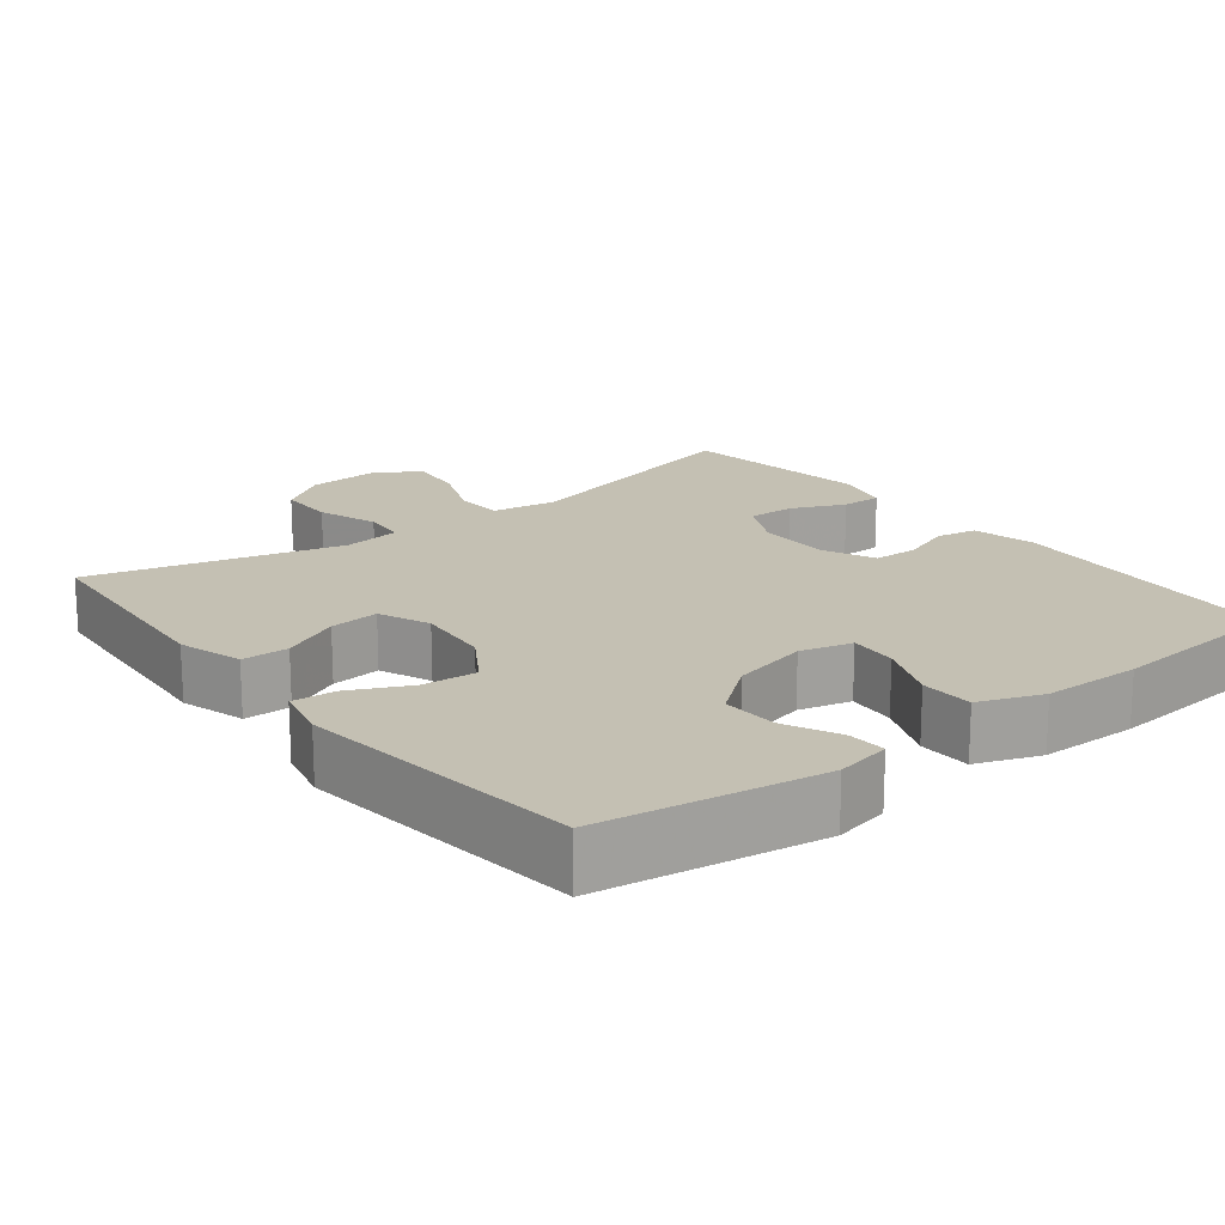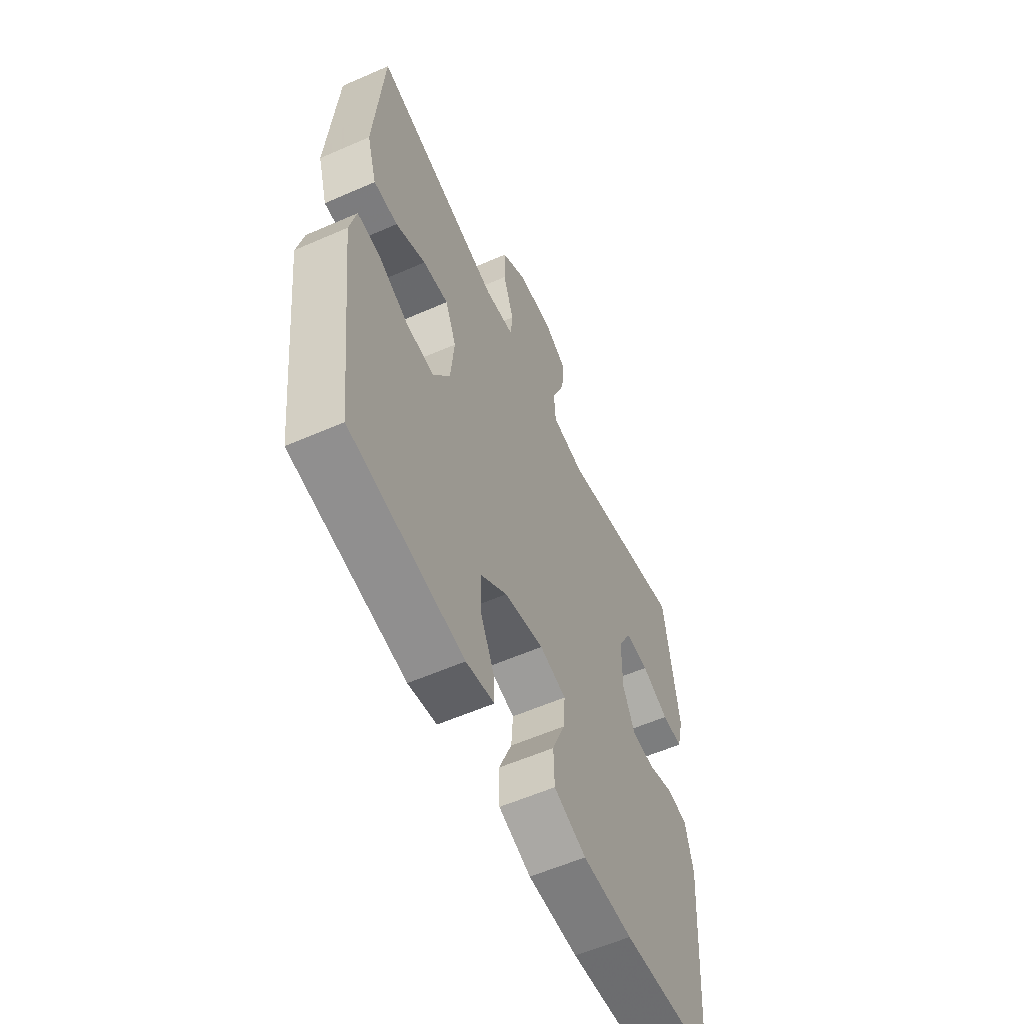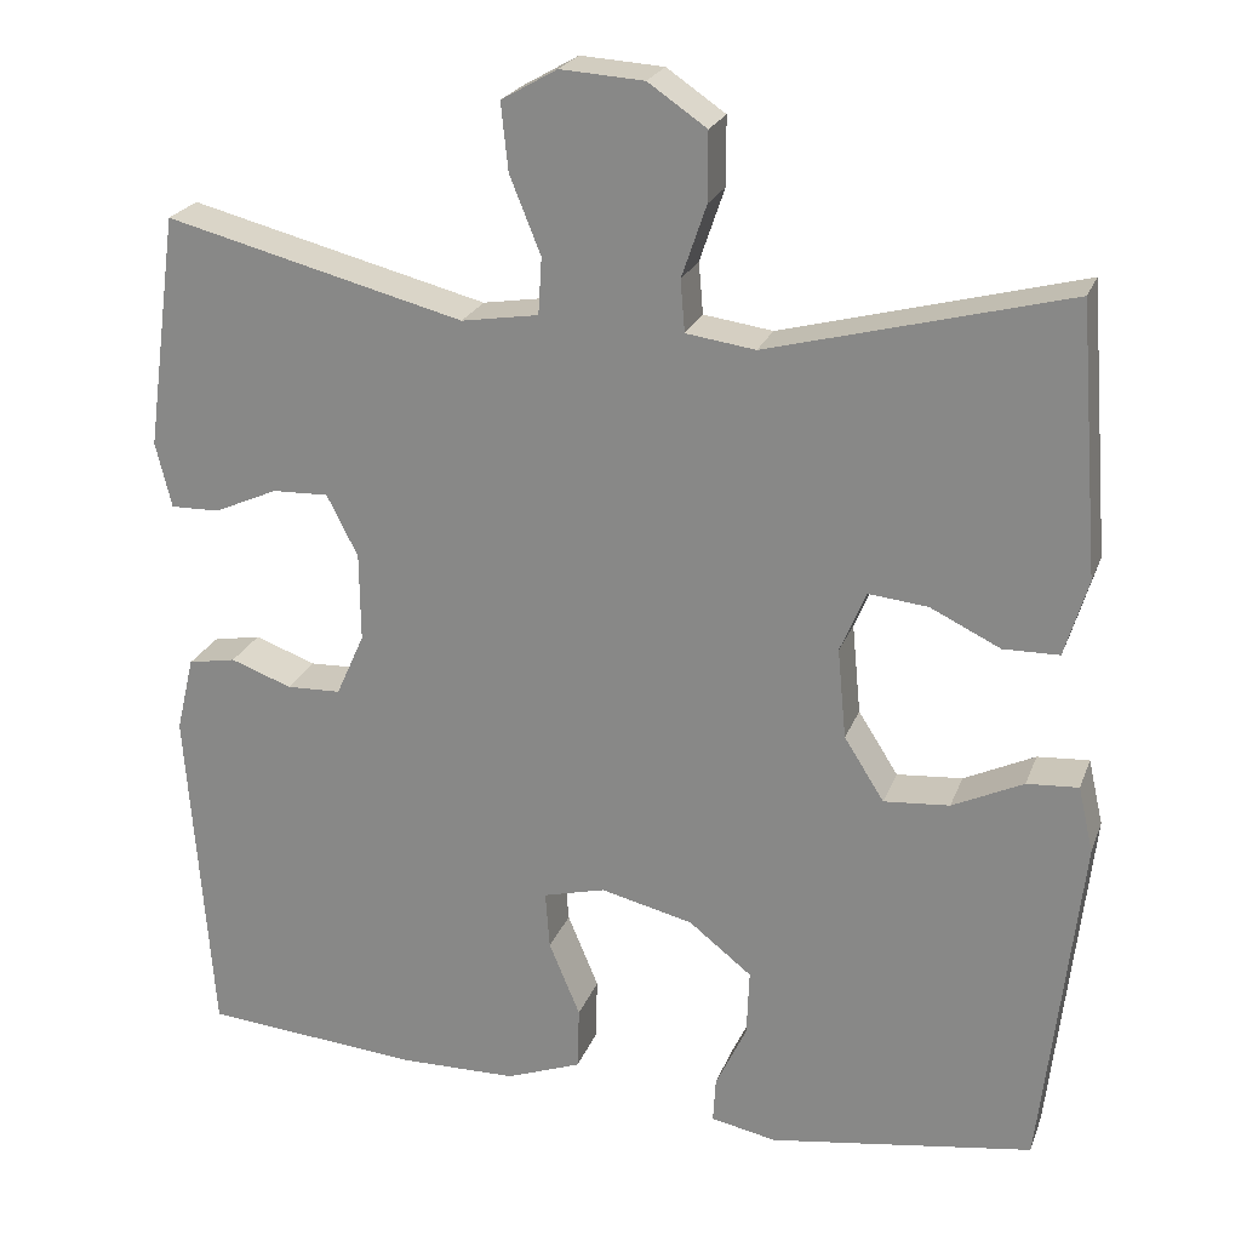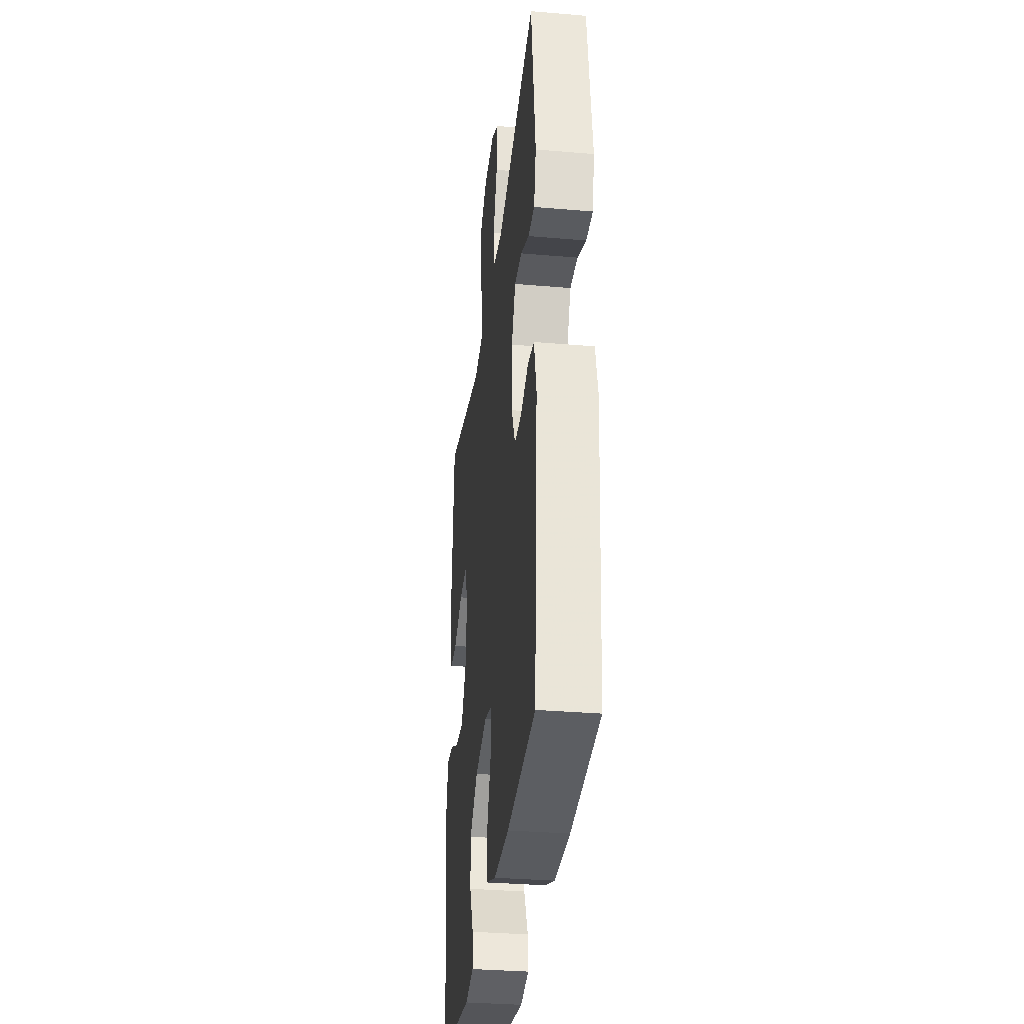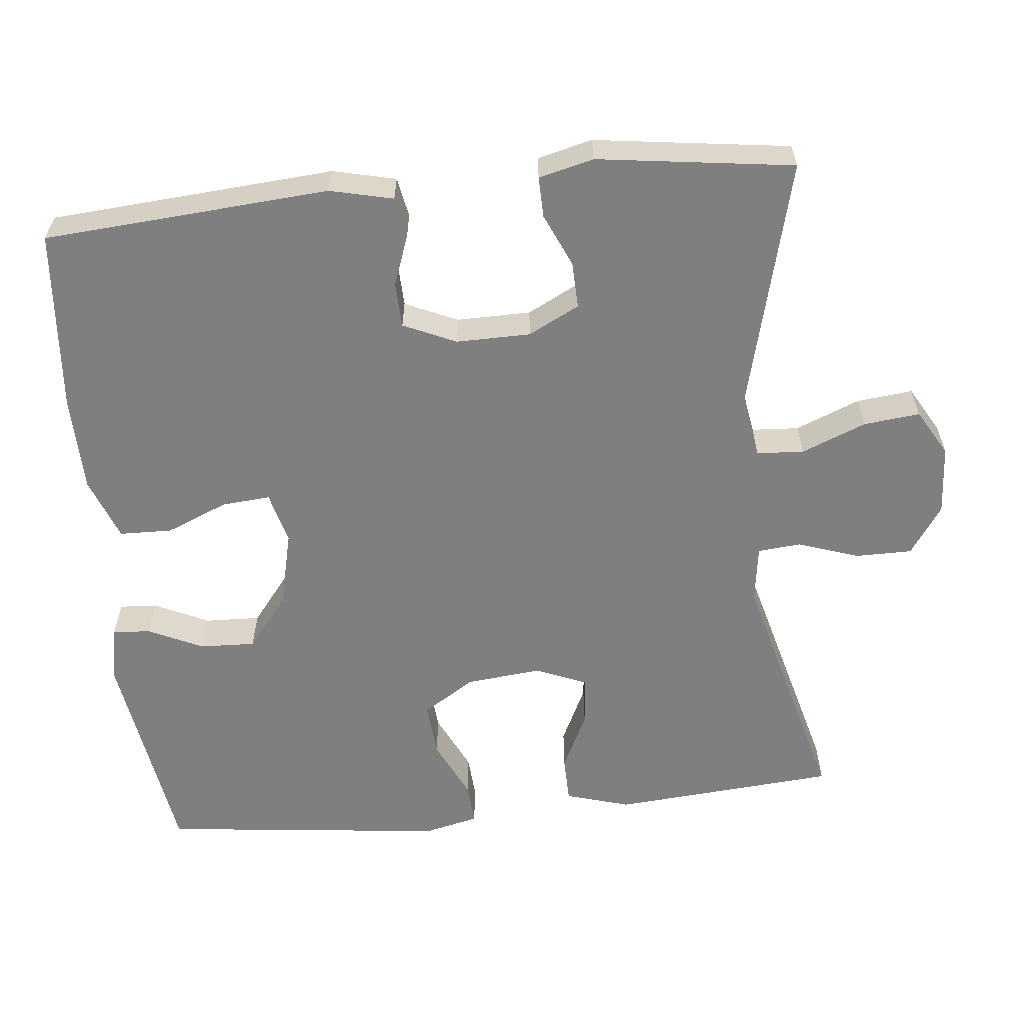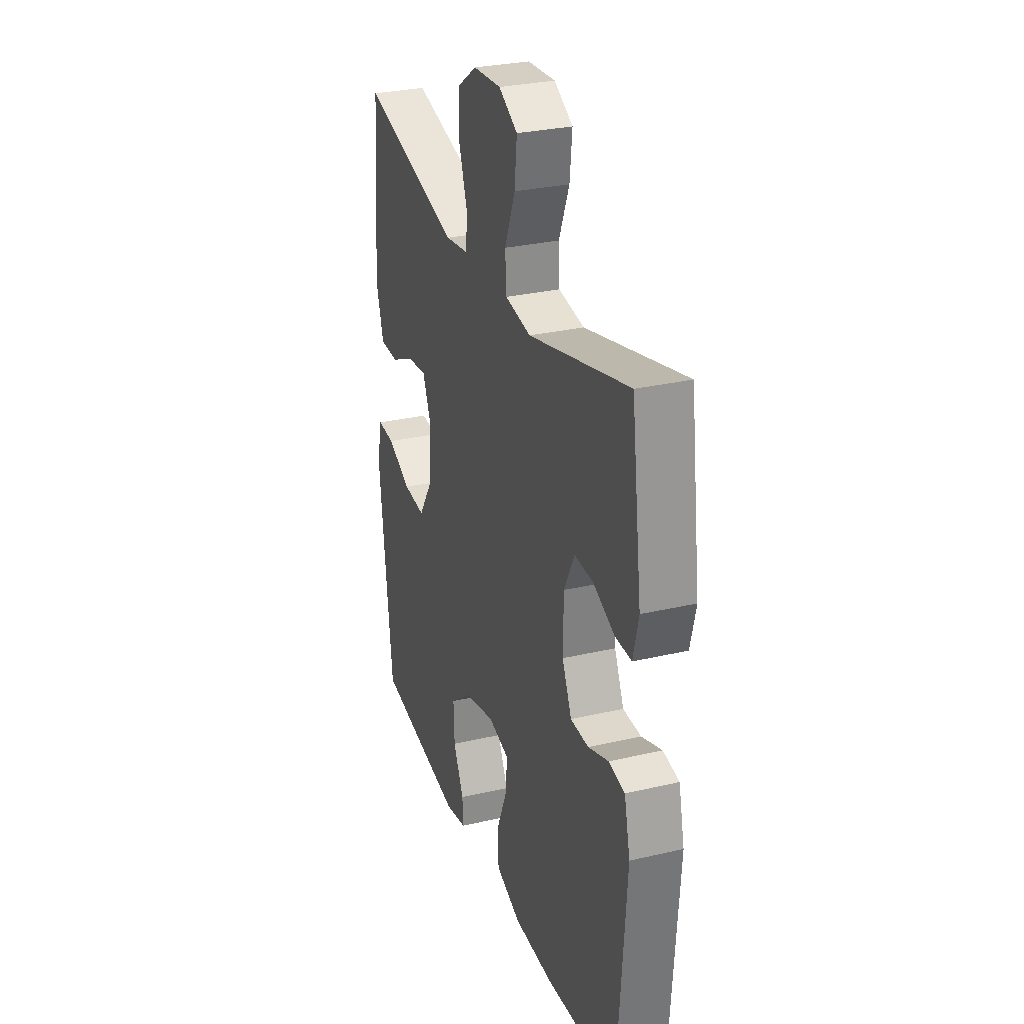
<metadata>
{"format":"obj","ext":"obj","renderer":"f3d","projection":"perspective","resolution":1024,"background":"white","views":[{"elev":18.0,"azim":141.9,"up":"+Y"},{"elev":-58.1,"azim":114.4,"up":"+Z"},{"elev":23.0,"azim":17.3,"up":"+Z"},{"elev":-33.1,"azim":-96.7,"up":"+Z"},{"elev":-59.7,"azim":-84.1,"up":"+Y"},{"elev":29.4,"azim":-109.0,"up":"+Z"}]}
</metadata>
<code>
v -0.5 0.07 -0.5
v -0.528 0.07 -0.115
v -0.508 0.07 -0.03
v -0.454 0.07 -0.02
v -0.385 0.07 -0.045
v -0.324 0.07 -0.043
v -0.292 0.07 0.028
v -0.293 0.07 0.128
v -0.328 0.07 0.197
v -0.391 0.07 0.195
v -0.463 0.07 0.163
v -0.518 0.07 0.162
v -0.536 0.07 0.236
v -0.5 0.07 0.5
v -0.163 0.07 0.414
v -0.076 0.07 0.428
v -0.072 0.07 0.492
v -0.107 0.07 0.579
v -0.115 0.07 0.655
v -0.052 0.07 0.691
v 0.042 0.07 0.685
v 0.108 0.07 0.64
v 0.108 0.07 0.563
v 0.08 0.07 0.481
v 0.085 0.07 0.423
v 0.163 0.07 0.412
v 0.5 0.07 0.5
v 0.524 0.07 0.197
v 0.498 0.07 0.11
v 0.435 0.07 0.109
v 0.356 0.07 0.147
v 0.289 0.07 0.154
v 0.26 0.07 0.085
v 0.27 0.07 -0.017
v 0.315 0.07 -0.088
v 0.389 0.07 -0.082
v 0.469 0.07 -0.044
v 0.527 0.07 -0.04
v 0.544 0.07 -0.114
v 0.5 0.07 -0.5
v 0.202 0.07 -0.545
v 0.128 0.07 -0.53
v 0.131 0.07 -0.479
v 0.166 0.07 -0.405
v 0.169 0.07 -0.33
v 0.098 0.07 -0.274
v -0.006 0.07 -0.249
v -0.076 0.07 -0.267
v -0.071 0.07 -0.332
v -0.036 0.07 -0.416
v -0.038 0.07 -0.487
v -0.123 0.07 -0.519
v -0.255 0.07 -0.521
v -0.5 0 -0.5
v -0.528 0 -0.115
v -0.508 0 -0.03
v -0.454 0 -0.02
v -0.385 0 -0.045
v -0.324 0 -0.043
v -0.292 0 0.028
v -0.293 0 0.128
v -0.328 0 0.197
v -0.391 0 0.195
v -0.463 0 0.163
v -0.518 0 0.162
v -0.536 0 0.236
v -0.5 0 0.5
v -0.163 0 0.414
v -0.076 0 0.428
v -0.072 0 0.492
v -0.107 0 0.579
v -0.115 0 0.655
v -0.052 0 0.691
v 0.042 0 0.685
v 0.108 0 0.64
v 0.108 0 0.563
v 0.08 0 0.481
v 0.085 0 0.423
v 0.163 0 0.412
v 0.5 0 0.5
v 0.524 0 0.197
v 0.498 0 0.11
v 0.435 0 0.109
v 0.356 0 0.147
v 0.289 0 0.154
v 0.26 0 0.085
v 0.27 0 -0.017
v 0.315 0 -0.088
v 0.389 0 -0.082
v 0.469 0 -0.044
v 0.527 0 -0.04
v 0.544 0 -0.114
v 0.5 0 -0.5
v 0.202 0 -0.545
v 0.128 0 -0.53
v 0.131 0 -0.479
v 0.166 0 -0.405
v 0.169 0 -0.33
v 0.098 0 -0.274
v -0.006 0 -0.249
v -0.076 0 -0.267
v -0.071 0 -0.332
v -0.036 0 -0.416
v -0.038 0 -0.487
v -0.123 0 -0.519
v -0.255 0 -0.521
f 49 50 51 52
f 48 49 52 53
f 41 42 43 44
f 41 44 45
f 40 41 45
f 39 40 45 46
f 36 37 38 39
f 35 36 39 46
f 28 29 30 31
f 26 27 28 31
f 25 26 31 32
f 21 22 23 24
f 21 24 25
f 20 21 25
f 17 18 19 20
f 16 17 20 25
f 15 16 25 32
f 10 11 12 13
f 9 10 13 14
f 2 3 4 5
f 2 5 6
f 48 53 1 2
f 47 48 2 6
f 34 35 46 47
f 33 34 47 6
f 32 33 6 7
f 9 14 15 32
f 8 9 32
f 7 8 32
f 105 104 103 102
f 106 105 102 101
f 97 96 95 94
f 98 97 94
f 98 94 93
f 99 98 93 92
f 92 91 90 89
f 99 92 89 88
f 84 83 82 81
f 84 81 80 79
f 85 84 79 78
f 77 76 75 74
f 78 77 74
f 78 74 73
f 73 72 71 70
f 78 73 70 69
f 85 78 69 68
f 66 65 64 63
f 67 66 63 62
f 58 57 56 55
f 59 58 55
f 55 54 106 101
f 59 55 101 100
f 100 99 88 87
f 59 100 87 86
f 60 59 86 85
f 85 68 67 62
f 85 62 61
f 85 61 60
f 1 54 55 2
f 2 55 56 3
f 3 56 57 4
f 4 57 58 5
f 5 58 59 6
f 6 59 60 7
f 7 60 61 8
f 8 61 62 9
f 9 62 63 10
f 10 63 64 11
f 11 64 65 12
f 12 65 66 13
f 13 66 67 14
f 14 67 68 15
f 15 68 69 16
f 16 69 70 17
f 17 70 71 18
f 18 71 72 19
f 19 72 73 20
f 20 73 74 21
f 21 74 75 22
f 22 75 76 23
f 23 76 77 24
f 24 77 78 25
f 25 78 79 26
f 26 79 80 27
f 27 80 81 28
f 28 81 82 29
f 29 82 83 30
f 30 83 84 31
f 31 84 85 32
f 32 85 86 33
f 33 86 87 34
f 34 87 88 35
f 35 88 89 36
f 36 89 90 37
f 37 90 91 38
f 38 91 92 39
f 39 92 93 40
f 40 93 94 41
f 41 94 95 42
f 42 95 96 43
f 43 96 97 44
f 44 97 98 45
f 45 98 99 46
f 46 99 100 47
f 47 100 101 48
f 48 101 102 49
f 49 102 103 50
f 50 103 104 51
f 51 104 105 52
f 52 105 106 53
f 53 106 54 1

</code>
